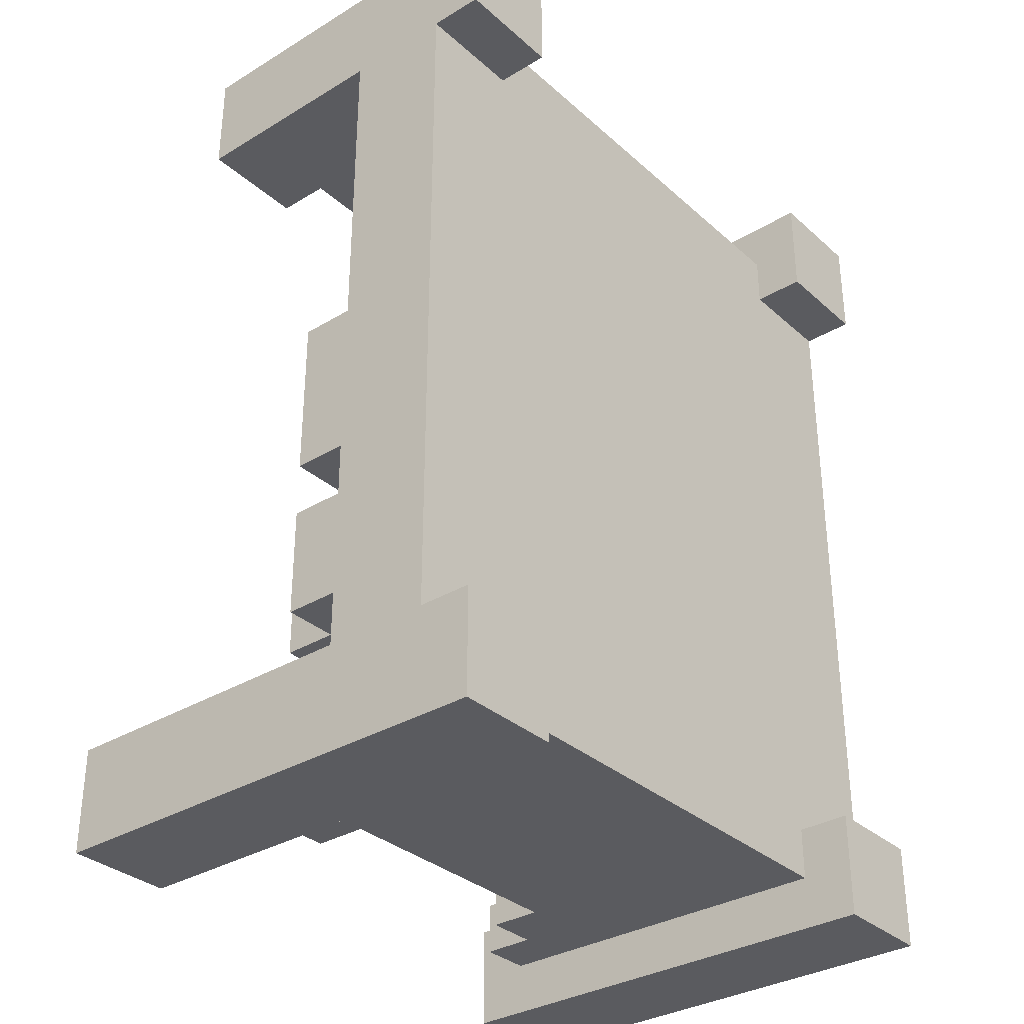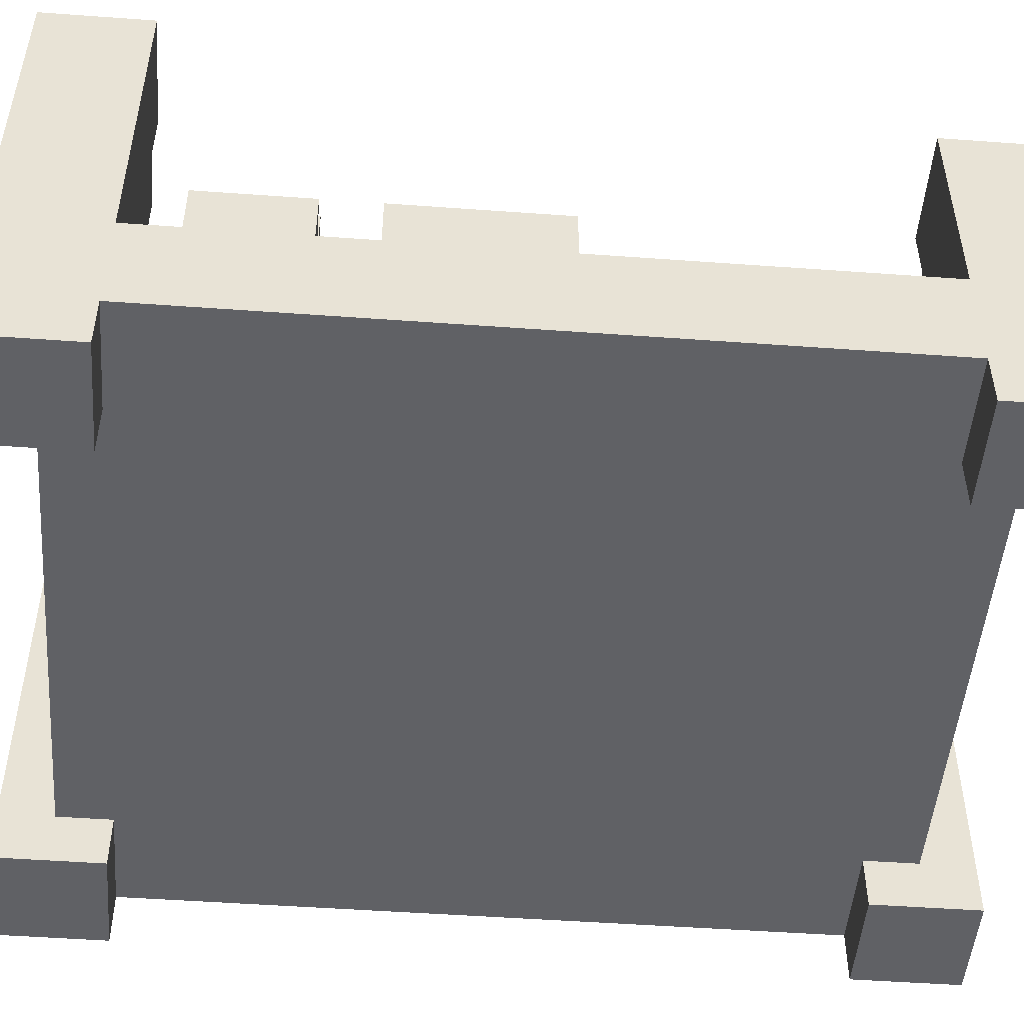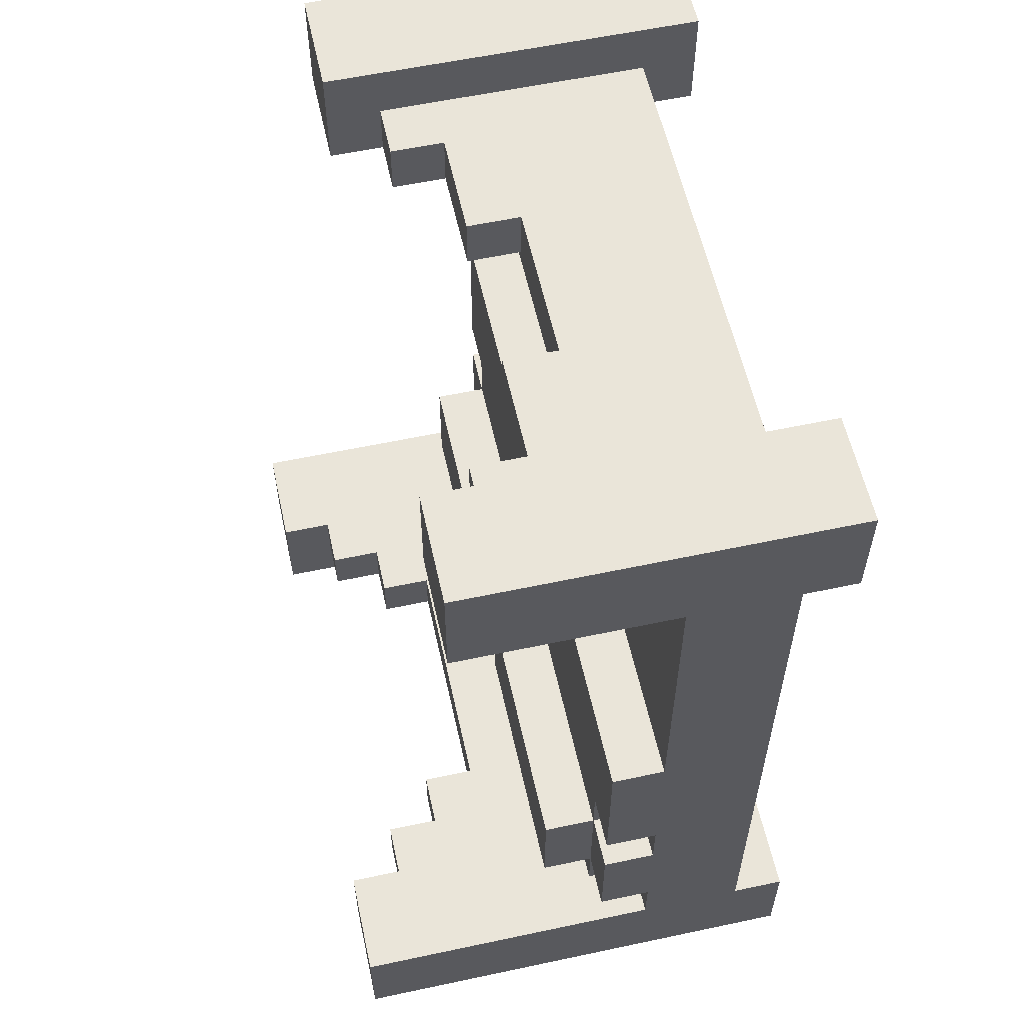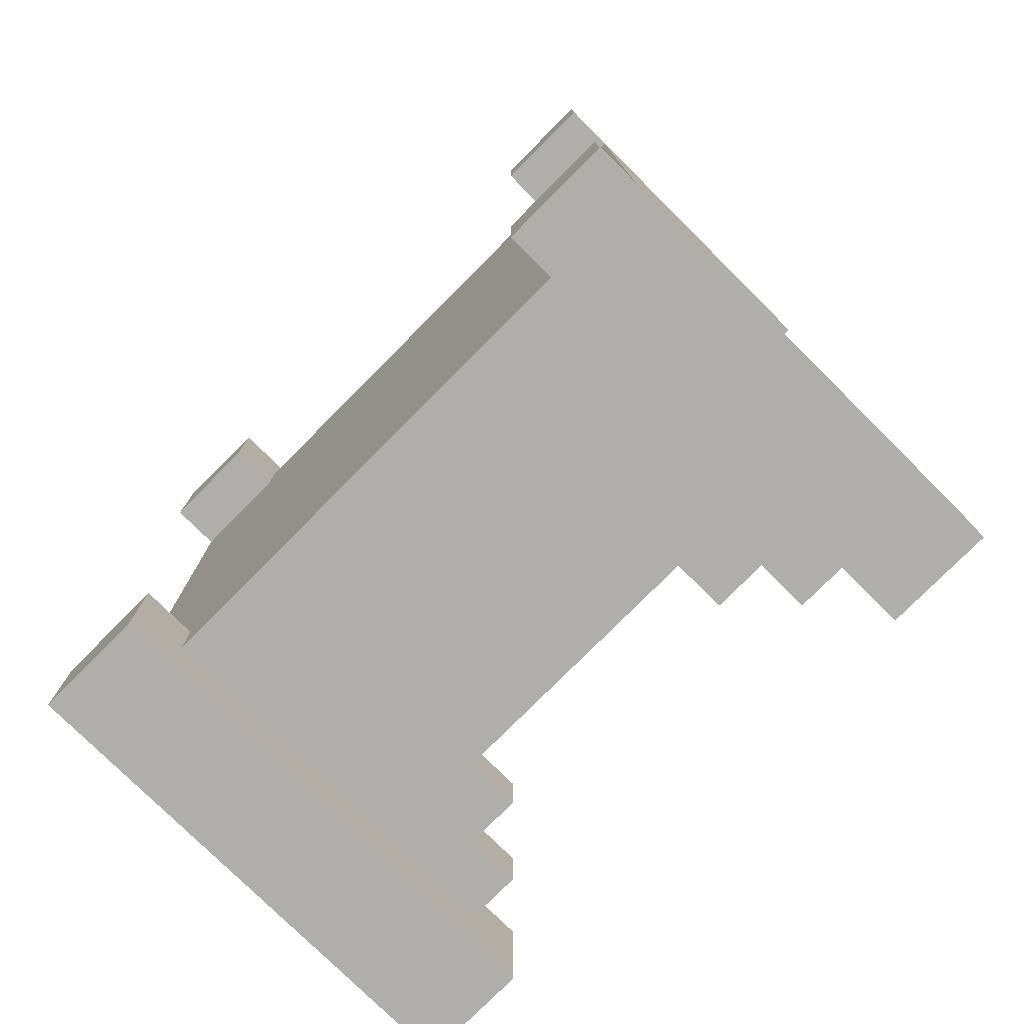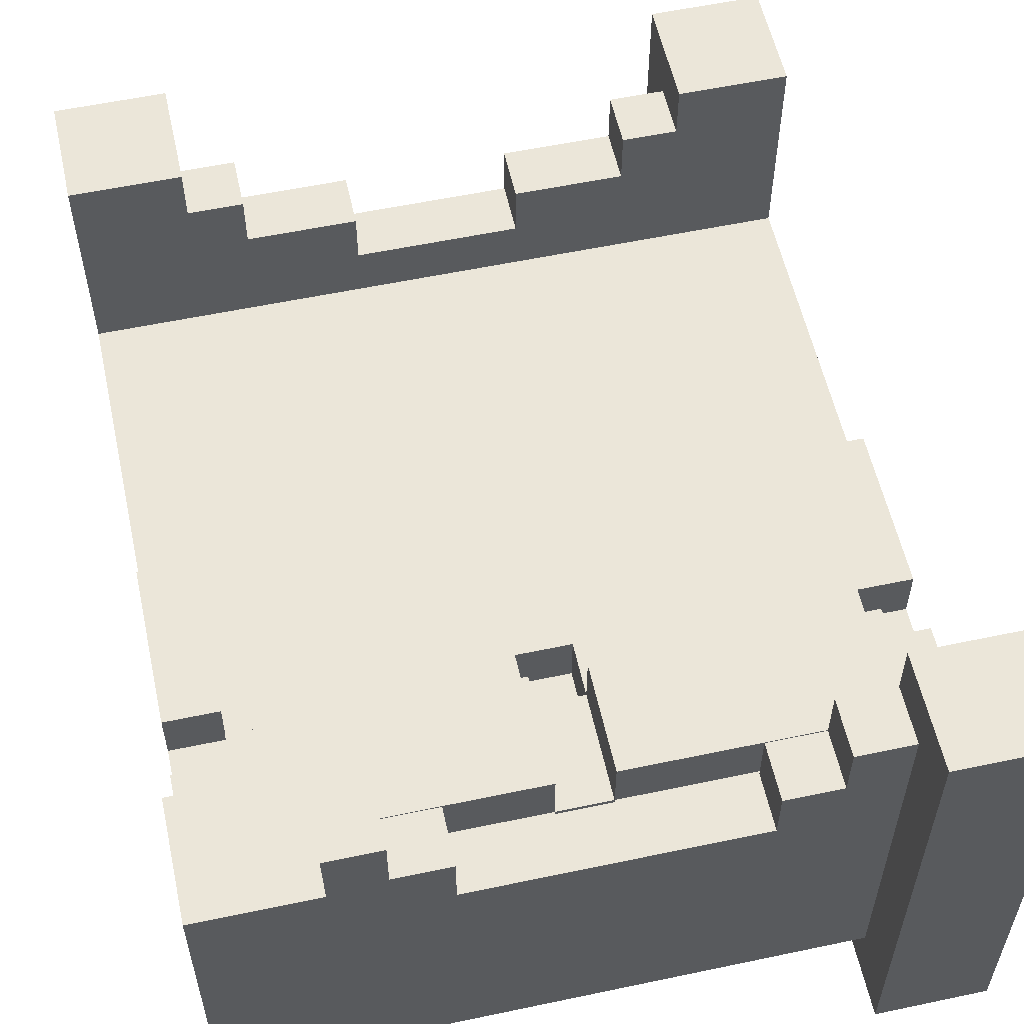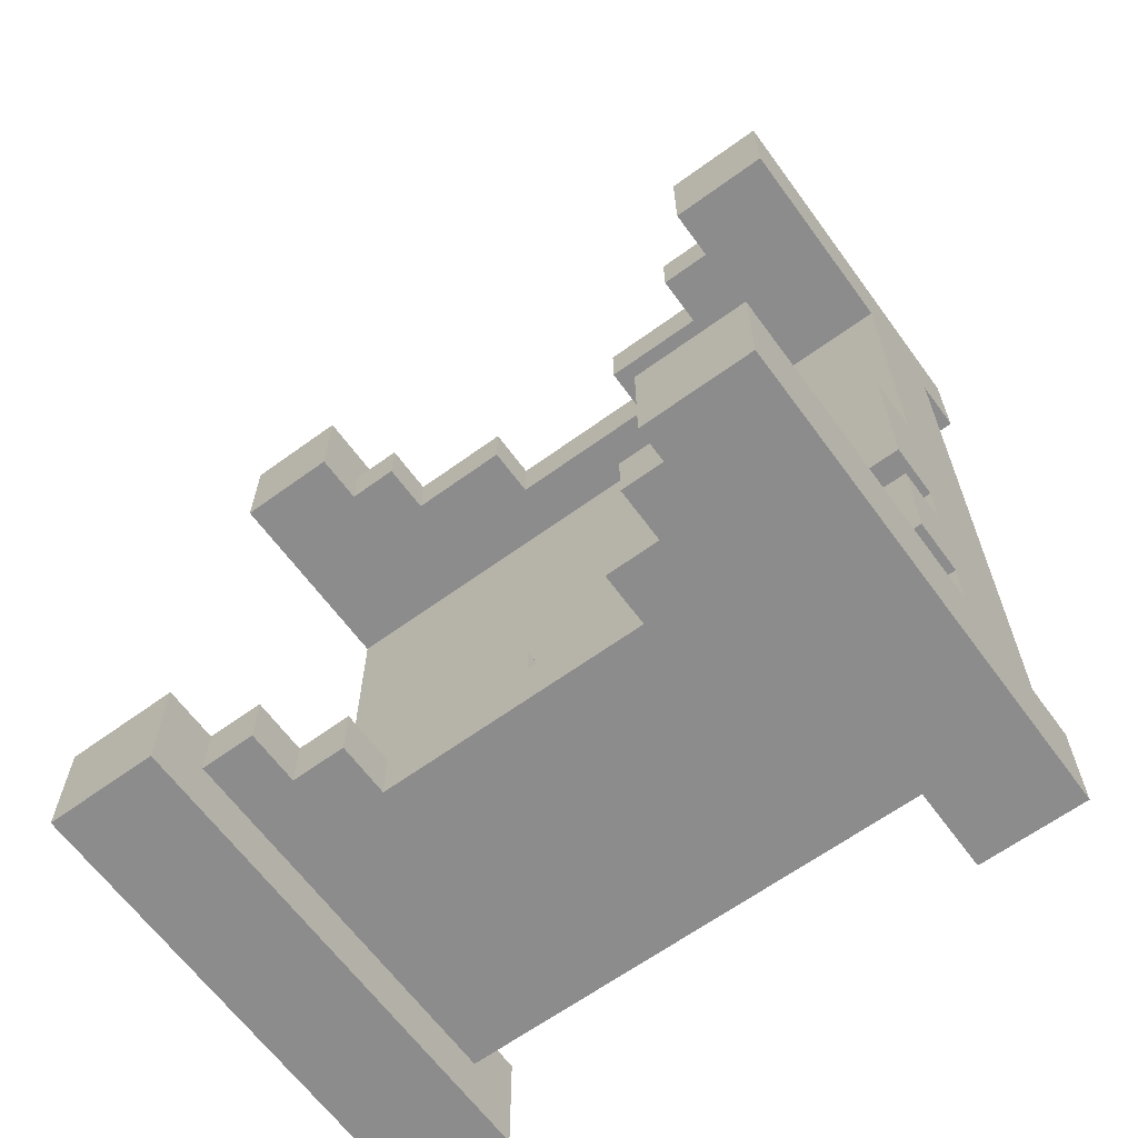
<metadata>
{"format":"obj","ext":"obj","renderer":"f3d","projection":"perspective","resolution":1024,"background":"white","views":[{"elev":-33.1,"azim":-50.3,"up":"+Z"},{"elev":-49.5,"azim":-94.6,"up":"+Y"},{"elev":58.4,"azim":-102.4,"up":"+Z"},{"elev":-77.6,"azim":45.2,"up":"+Z"},{"elev":57.0,"azim":167.6,"up":"+Y"},{"elev":-64.3,"azim":-143.8,"up":"+Z"}]}
</metadata>
<code>
g Bed_Queen
v -7 0 9
v -7 0 7
v -7 0 -6
v -7 0 -8
v -7 1 7
v -7 1 -6
v -7 2 7
v -7 2 -0
v -7 2 -2
v -7 2 -6
v -7 3 7
v -7 3 1
v -7 3 -0
v -7 3 -2
v -7 3 -3
v -7 3 -5
v -7 3 -6
v -7 4 1
v -7 4 -2
v -7 4 -3
v -7 4 -5
v -7 7 9
v -7 7 7
v -7 9 -6
v -7 9 -8
v -6 3 -2
v -6 3 -3
v -6 3 -5
v -6 3 -6
v -6 4 -2
v -6 4 -3
v -6 4 -5
v -6 4 -6
v -6 5 -3
v -6 5 -5
v 0 3 -2
v 0 3 -3
v 0 3 -5
v 0 3 -6
v 0 4 -2
v 0 4 -3
v 0 4 -5
v 0 4 -6
v 0 5 -3
v 0 5 -5
v 1 4 8
v 1 4 7
v 1 5 8
v 1 5 7
v 2 6 -6
v 2 6 -7
v 2 7 -6
v 2 7 -7
v 3 5 8
v 3 5 7
v 3 6 8
v 3 6 7
v 3 7 -6
v 3 7 -7
v 3 8 -6
v 3 8 -7
v 4 0 9
v 4 0 7
v 4 0 -6
v 4 0 -8
v 4 1 8
v 4 1 7
v 4 1 -6
v 4 1 -7
v 4 6 8
v 4 6 7
v 4 7 9
v 4 7 7
v 4 8 -6
v 4 8 -7
v 4 9 -6
v 4 9 -8
v -5 0 9
v -5 0 7
v -5 0 -6
v -5 0 -8
v -5 1 8
v -5 1 7
v -5 1 -6
v -5 1 -7
v -5 6 8
v -5 6 7
v -5 7 9
v -5 7 7
v -5 8 -6
v -5 8 -7
v -5 9 -6
v -5 9 -8
v -4 5 8
v -4 5 7
v -4 6 8
v -4 6 7
v -4 7 -6
v -4 7 -7
v -4 8 -6
v -4 8 -7
v -3 6 -6
v -3 6 -7
v -3 7 -6
v -3 7 -7
v -2 4 8
v -2 4 7
v -2 5 8
v -2 5 7
v -1 3 -2
v -1 3 -3
v -1 3 -5
v -1 3 -6
v -1 4 -2
v -1 4 -3
v -1 4 -5
v -1 4 -6
v -1 5 -3
v -1 5 -5
v 5 3 -2
v 5 3 -3
v 5 3 -5
v 5 3 -6
v 5 4 -2
v 5 4 -3
v 5 4 -5
v 5 4 -6
v 5 5 -3
v 5 5 -5
v 6 0 9
v 6 0 7
v 6 0 -6
v 6 0 -8
v 6 1 7
v 6 1 -6
v 6 2 7
v 6 2 -0
v 6 2 -2
v 6 2 -6
v 6 3 7
v 6 3 1
v 6 3 -0
v 6 3 -2
v 6 3 -3
v 6 3 -5
v 6 3 -6
v 6 4 1
v 6 4 -2
v 6 4 -3
v 6 4 -5
v 6 7 9
v 6 7 7
v 6 9 -6
v 6 9 -8
v -7 0 9
v -7 7 9
v -5 0 9
v -5 7 9
v 4 0 9
v 4 7 9
v 6 0 9
v 6 7 9
v -5 1 8
v -5 6 8
v -4 5 8
v -4 6 8
v -2 4 8
v -2 5 8
v 1 4 8
v 1 5 8
v 3 5 8
v 3 6 8
v 4 1 8
v 4 6 8
v -7 3 1
v -7 4 1
v 6 3 1
v 6 4 1
v -7 3 -3
v -7 4 -3
v -6 3 -3
v -6 4 -3
v -6 5 -3
v -1 3 -3
v -1 4 -3
v -1 5 -3
v 0 3 -3
v 0 4 -3
v 0 5 -3
v 5 3 -3
v 5 4 -3
v 5 5 -3
v 6 3 -3
v 6 4 -3
v -7 0 -6
v -7 1 -6
v -7 3 -6
v -7 9 -6
v -6 3 -6
v -6 4 -6
v -5 0 -6
v -5 1 -6
v -5 8 -6
v -5 9 -6
v -4 7 -6
v -4 8 -6
v -3 6 -6
v -3 7 -6
v -1 3 -6
v -1 4 -6
v 0 3 -6
v 0 4 -6
v 2 6 -6
v 2 7 -6
v 3 7 -6
v 3 8 -6
v 4 0 -6
v 4 1 -6
v 4 8 -6
v 4 9 -6
v 5 3 -6
v 5 4 -6
v 6 0 -6
v 6 1 -6
v 6 3 -6
v 6 9 -6
v -7 0 7
v -7 1 7
v -7 3 7
v -7 7 7
v -5 0 7
v -5 1 7
v -5 6 7
v -5 7 7
v -4 5 7
v -4 6 7
v -2 4 7
v -2 5 7
v 1 4 7
v 1 5 7
v 3 5 7
v 3 6 7
v 4 0 7
v 4 1 7
v 4 6 7
v 4 7 7
v 6 0 7
v 6 1 7
v 6 3 7
v 6 7 7
v -7 3 -2
v -7 4 -2
v -6 3 -2
v -6 4 -2
v -1 3 -2
v -1 4 -2
v 0 3 -2
v 0 4 -2
v 5 3 -2
v 5 4 -2
v 6 3 -2
v 6 4 -2
v -7 3 -5
v -7 4 -5
v -6 3 -5
v -6 4 -5
v -6 5 -5
v -1 3 -5
v -1 4 -5
v -1 5 -5
v 0 3 -5
v 0 4 -5
v 0 5 -5
v 5 3 -5
v 5 4 -5
v 5 5 -5
v 6 3 -5
v 6 4 -5
v -5 1 -7
v -5 8 -7
v -4 7 -7
v -4 8 -7
v -3 6 -7
v -3 7 -7
v 2 6 -7
v 2 7 -7
v 3 7 -7
v 3 8 -7
v 4 1 -7
v 4 8 -7
v -7 0 -8
v -7 9 -8
v -5 0 -8
v -5 9 -8
v 4 0 -8
v 4 9 -8
v 6 0 -8
v 6 9 -8
v -7 0 9
v -5 0 9
v 4 0 9
v 6 0 9
v -7 0 7
v -5 0 7
v 4 0 7
v 6 0 7
v -7 0 -6
v -5 0 -6
v 4 0 -6
v 6 0 -6
v -7 0 -8
v -5 0 -8
v 4 0 -8
v 6 0 -8
v -5 1 8
v 4 1 8
v -7 1 7
v -5 1 7
v 4 1 7
v 6 1 7
v -7 1 -6
v -5 1 -6
v 4 1 -6
v 6 1 -6
v -5 1 -7
v 4 1 -7
v -7 3 7
v 6 3 7
v -7 3 1
v 6 3 1
v -7 3 -2
v -6 3 -2
v -1 3 -2
v 0 3 -2
v 5 3 -2
v 6 3 -2
v -7 3 -3
v -6 3 -3
v -1 3 -3
v 0 3 -3
v 5 3 -3
v 6 3 -3
v -7 3 -5
v -6 3 -5
v -1 3 -5
v 0 3 -5
v 5 3 -5
v 6 3 -5
v -7 3 -6
v -6 3 -6
v -1 3 -6
v 0 3 -6
v 5 3 -6
v 6 3 -6
v -2 4 8
v 1 4 8
v -2 4 7
v 1 4 7
v -7 4 1
v 6 4 1
v -7 4 -2
v -6 4 -2
v -1 4 -2
v 0 4 -2
v 5 4 -2
v 6 4 -2
v -7 4 -3
v -6 4 -3
v -1 4 -3
v 0 4 -3
v 5 4 -3
v 6 4 -3
v -7 4 -5
v -6 4 -5
v -1 4 -5
v 0 4 -5
v 5 4 -5
v 6 4 -5
v -6 4 -6
v -1 4 -6
v 0 4 -6
v 5 4 -6
v -4 5 8
v -2 5 8
v 1 5 8
v 3 5 8
v -4 5 7
v -2 5 7
v 1 5 7
v 3 5 7
v -6 5 -3
v -1 5 -3
v 0 5 -3
v 5 5 -3
v -6 5 -5
v -1 5 -5
v 0 5 -5
v 5 5 -5
v -5 6 8
v -4 6 8
v 3 6 8
v 4 6 8
v -5 6 7
v -4 6 7
v 3 6 7
v 4 6 7
v -3 6 -6
v 2 6 -6
v -3 6 -7
v 2 6 -7
v -7 7 9
v -5 7 9
v 4 7 9
v 6 7 9
v -7 7 7
v -5 7 7
v 4 7 7
v 6 7 7
v -4 7 -6
v -3 7 -6
v 2 7 -6
v 3 7 -6
v -4 7 -7
v -3 7 -7
v 2 7 -7
v 3 7 -7
v -5 8 -6
v -4 8 -6
v 3 8 -6
v 4 8 -6
v -5 8 -7
v -4 8 -7
v 3 8 -7
v 4 8 -7
v -7 9 -6
v -5 9 -6
v 4 9 -6
v 6 9 -6
v -7 9 -8
v -5 9 -8
v 4 9 -8
v 6 9 -8
f 5 2 1
f 6 4 3
f 7 5 1
f 7 6 5
f 8 6 7
f 9 6 8
f 10 4 6
f 10 6 9
f 11 7 1
f 11 8 7
f 12 8 11
f 13 9 8
f 13 8 12
f 14 10 9
f 14 9 13
f 15 10 14
f 16 10 15
f 17 4 10
f 17 10 16
f 18 13 12
f 18 14 13
f 19 14 18
f 20 16 15
f 21 16 20
f 22 11 1
f 23 11 22
f 24 4 17
f 25 4 24
f 30 27 26
f 31 27 30
f 32 29 28
f 33 29 32
f 34 32 31
f 35 32 34
f 40 37 36
f 41 37 40
f 42 39 38
f 43 39 42
f 44 42 41
f 45 42 44
f 48 47 46
f 49 47 48
f 52 51 50
f 53 51 52
f 56 55 54
f 57 55 56
f 60 59 58
f 61 59 60
f 66 63 62
f 67 63 66
f 68 65 64
f 69 65 68
f 70 66 62
f 72 70 62
f 72 71 70
f 73 71 72
f 75 65 69
f 76 75 74
f 77 65 75
f 77 75 76
f 78 79 82
f 82 79 83
f 80 81 84
f 84 81 85
f 78 82 86
f 78 86 88
f 86 87 88
f 88 87 89
f 85 81 91
f 90 91 92
f 91 81 93
f 92 91 93
f 94 95 96
f 96 95 97
f 98 99 100
f 100 99 101
f 102 103 104
f 104 103 105
f 106 107 108
f 108 107 109
f 110 111 114
f 114 111 115
f 112 113 116
f 116 113 117
f 115 116 118
f 118 116 119
f 120 121 124
f 124 121 125
f 122 123 126
f 126 123 127
f 125 126 128
f 128 126 129
f 130 131 134
f 132 133 135
f 130 134 136
f 134 135 136
f 136 135 137
f 137 135 138
f 135 133 139
f 138 135 139
f 130 136 140
f 136 137 140
f 140 137 141
f 137 138 142
f 141 137 142
f 138 139 143
f 142 138 143
f 143 139 144
f 144 139 145
f 139 133 146
f 145 139 146
f 141 142 147
f 142 143 147
f 147 143 148
f 144 145 149
f 149 145 150
f 130 140 151
f 151 140 152
f 146 133 153
f 153 133 154
f 157 156 155
f 158 156 157
f 161 160 159
f 162 160 161
f 165 164 163
f 166 164 165
f 167 165 163
f 168 165 167
f 169 167 163
f 171 170 169
f 173 171 169
f 173 172 171
f 173 169 163
f 174 172 173
f 177 176 175
f 178 176 177
f 181 180 179
f 182 180 181
f 185 183 182
f 186 183 185
f 187 185 184
f 188 185 187
f 191 189 188
f 192 189 191
f 193 191 190
f 194 191 193
f 199 198 197
f 200 198 199
f 201 196 195
f 202 196 201
f 203 198 200
f 204 198 203
f 205 203 200
f 206 203 205
f 207 205 200
f 208 205 207
f 210 207 200
f 211 210 209
f 212 207 210
f 212 210 211
f 213 207 212
f 215 214 213
f 219 216 215
f 222 219 215
f 222 220 219
f 222 215 213
f 222 213 212
f 223 218 217
f 224 218 223
f 225 222 221
f 226 220 222
f 226 222 225
f 227 228 231
f 231 228 232
f 229 230 233
f 233 230 234
f 229 233 235
f 235 233 236
f 229 235 237
f 237 235 238
f 229 237 239
f 239 240 241
f 241 242 245
f 243 244 247
f 247 244 248
f 241 245 249
f 239 241 249
f 229 239 249
f 245 246 249
f 249 246 250
f 251 252 253
f 253 252 254
f 255 256 257
f 257 256 258
f 259 260 261
f 261 260 262
f 263 264 265
f 265 264 266
f 266 267 269
f 269 267 270
f 268 269 271
f 271 269 272
f 272 273 275
f 275 273 276
f 274 275 277
f 277 275 278
f 279 280 281
f 281 280 282
f 279 281 283
f 283 281 284
f 279 283 285
f 285 286 287
f 285 287 289
f 287 288 289
f 279 285 289
f 289 288 290
f 291 292 293
f 293 292 294
f 295 296 297
f 297 296 298
f 303 300 299
f 304 300 303
f 305 302 301
f 306 302 305
f 311 308 307
f 312 308 311
f 313 310 309
f 314 310 313
f 318 316 315
f 319 316 318
f 321 318 317
f 321 320 319
f 321 319 318
f 322 320 321
f 323 320 322
f 324 320 323
f 325 323 322
f 326 323 325
f 327 328 329
f 329 328 330
f 331 332 337
f 337 332 338
f 333 334 339
f 339 334 340
f 335 336 341
f 341 336 342
f 343 344 349
f 349 344 350
f 345 346 351
f 351 346 352
f 347 348 353
f 353 348 354
f 355 356 357
f 357 356 358
f 359 360 361
f 361 360 362
f 362 360 363
f 363 360 364
f 364 360 365
f 365 360 366
f 362 363 368
f 368 363 369
f 364 365 370
f 370 365 371
f 367 368 373
f 373 368 374
f 369 370 375
f 375 370 376
f 371 372 377
f 377 372 378
f 374 375 379
f 379 375 380
f 376 377 381
f 381 377 382
f 383 384 387
f 387 384 388
f 385 386 389
f 389 386 390
f 391 392 395
f 395 392 396
f 393 394 397
f 397 394 398
f 399 400 403
f 403 400 404
f 401 402 405
f 405 402 406
f 407 408 409
f 409 408 410
f 411 412 415
f 415 412 416
f 413 414 417
f 417 414 418
f 419 420 423
f 423 420 424
f 421 422 425
f 425 422 426
f 427 428 431
f 431 428 432
f 429 430 433
f 433 430 434
f 435 436 439
f 439 436 440
f 437 438 441
f 441 438 442

</code>
